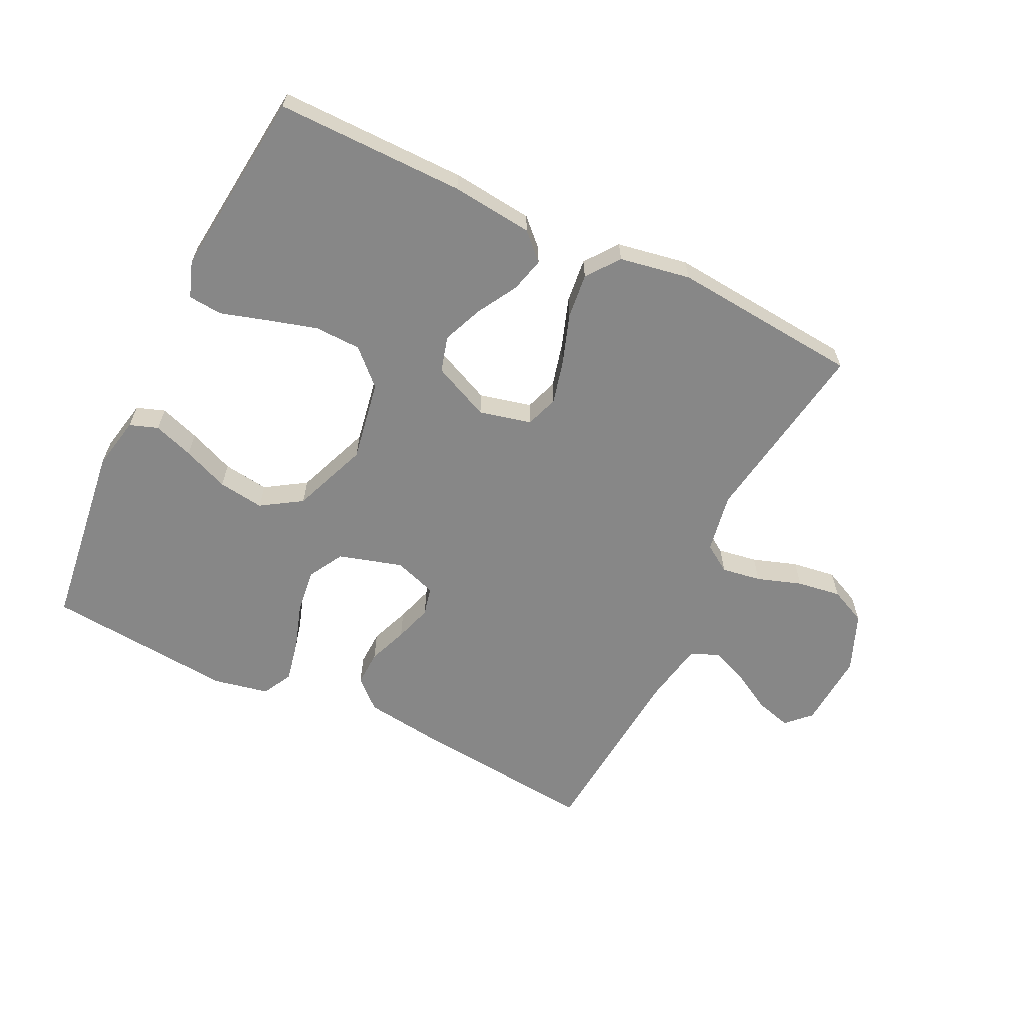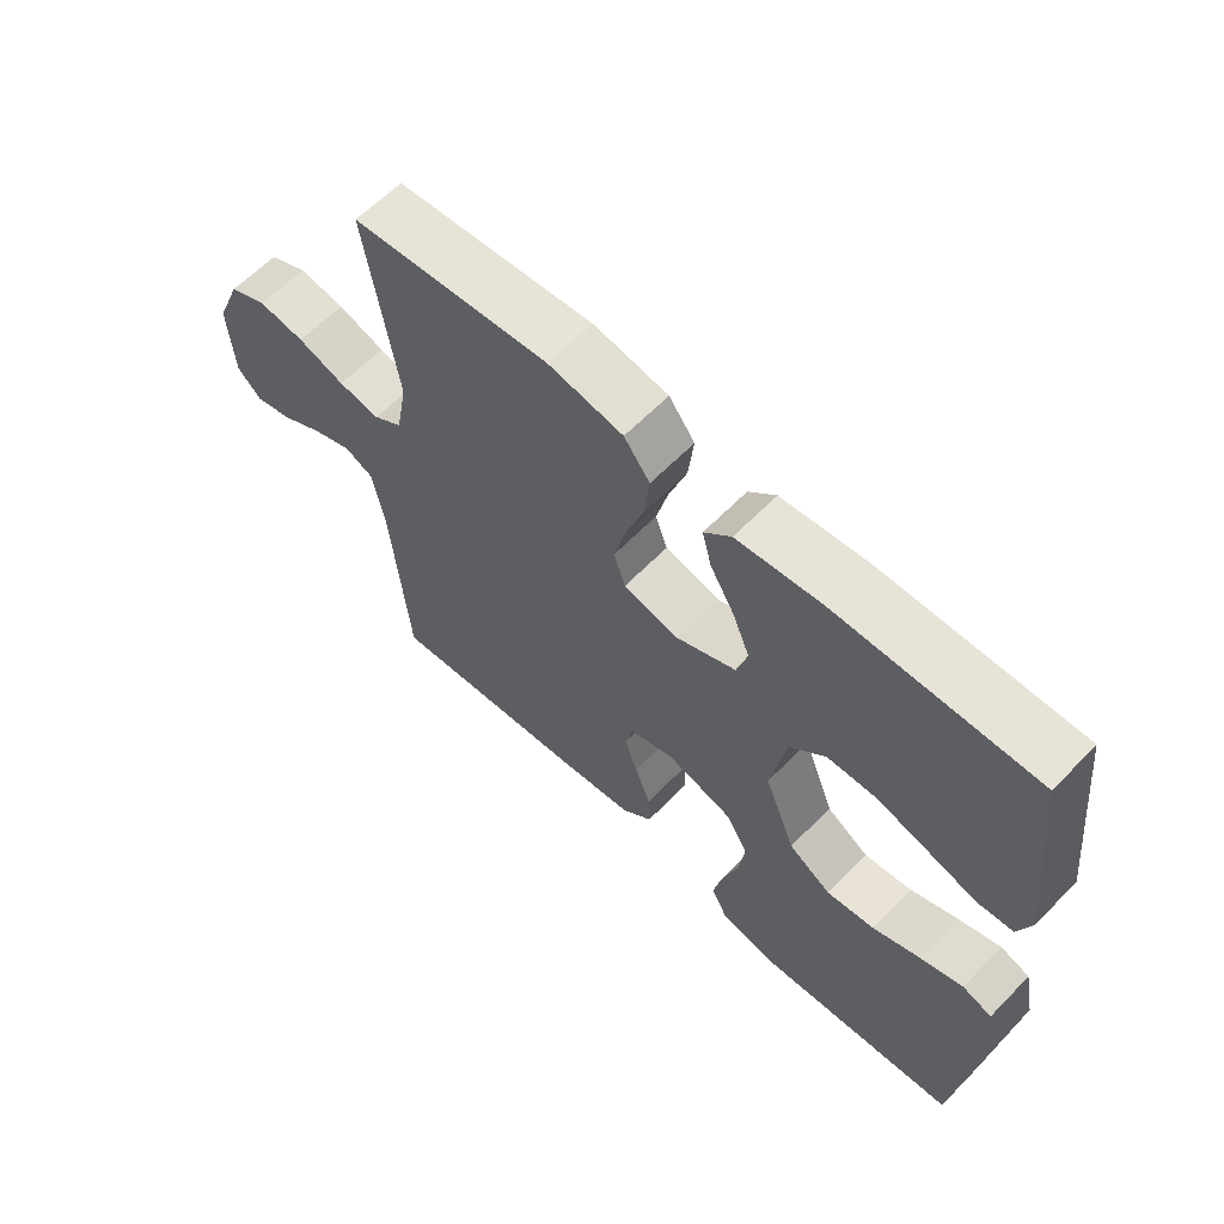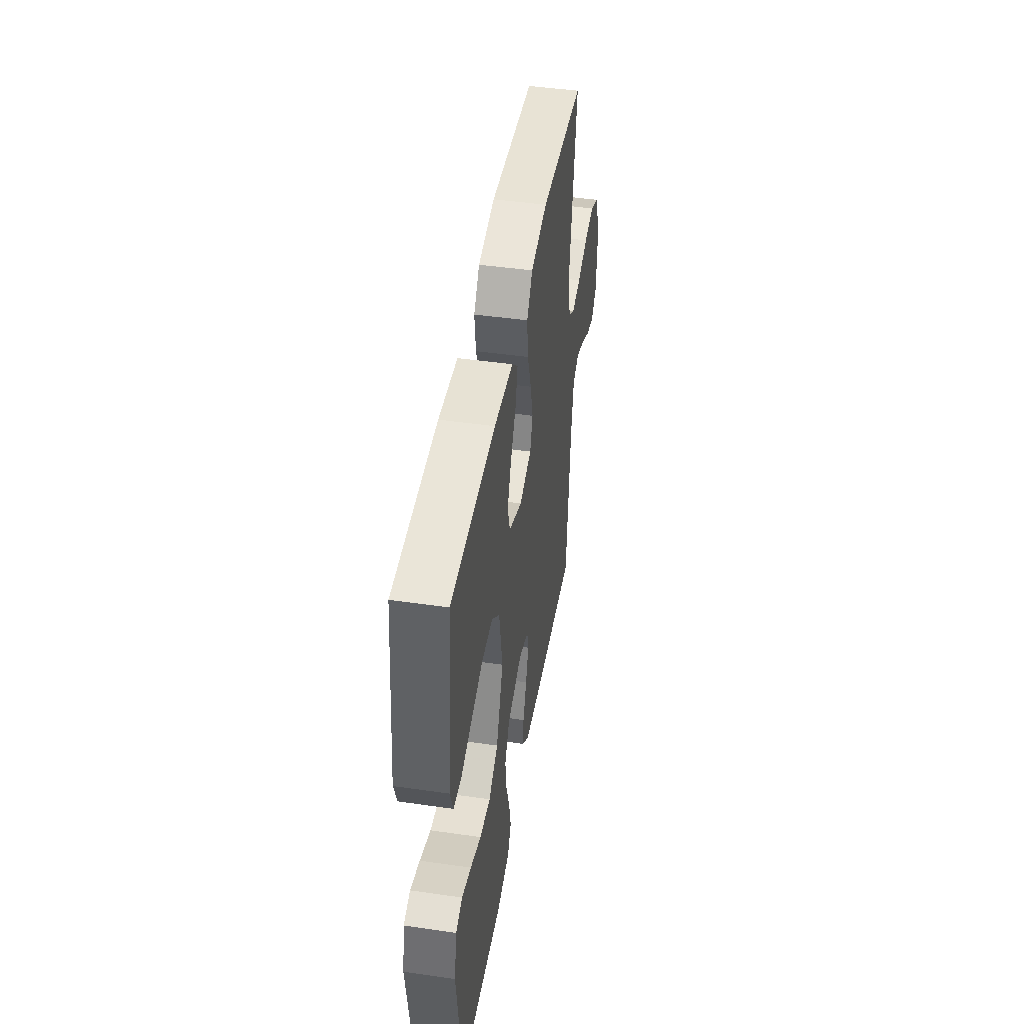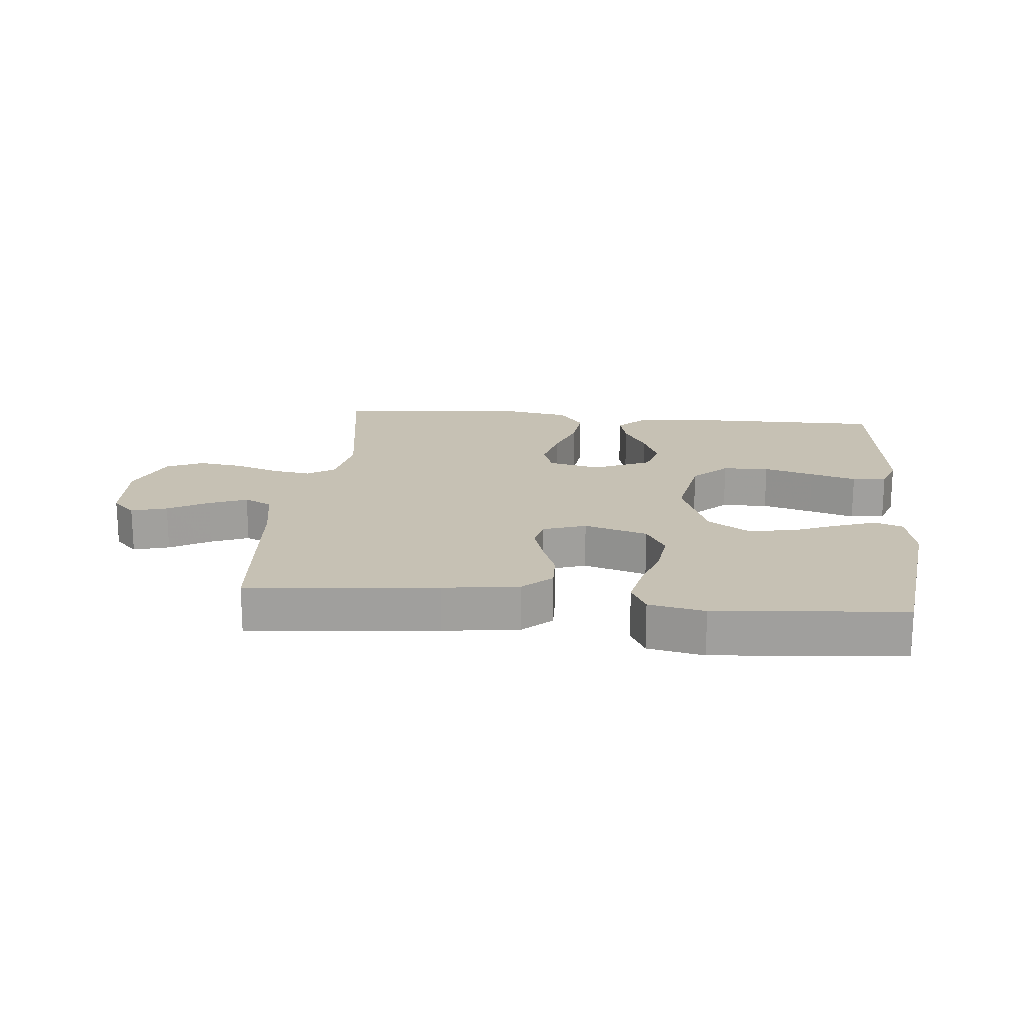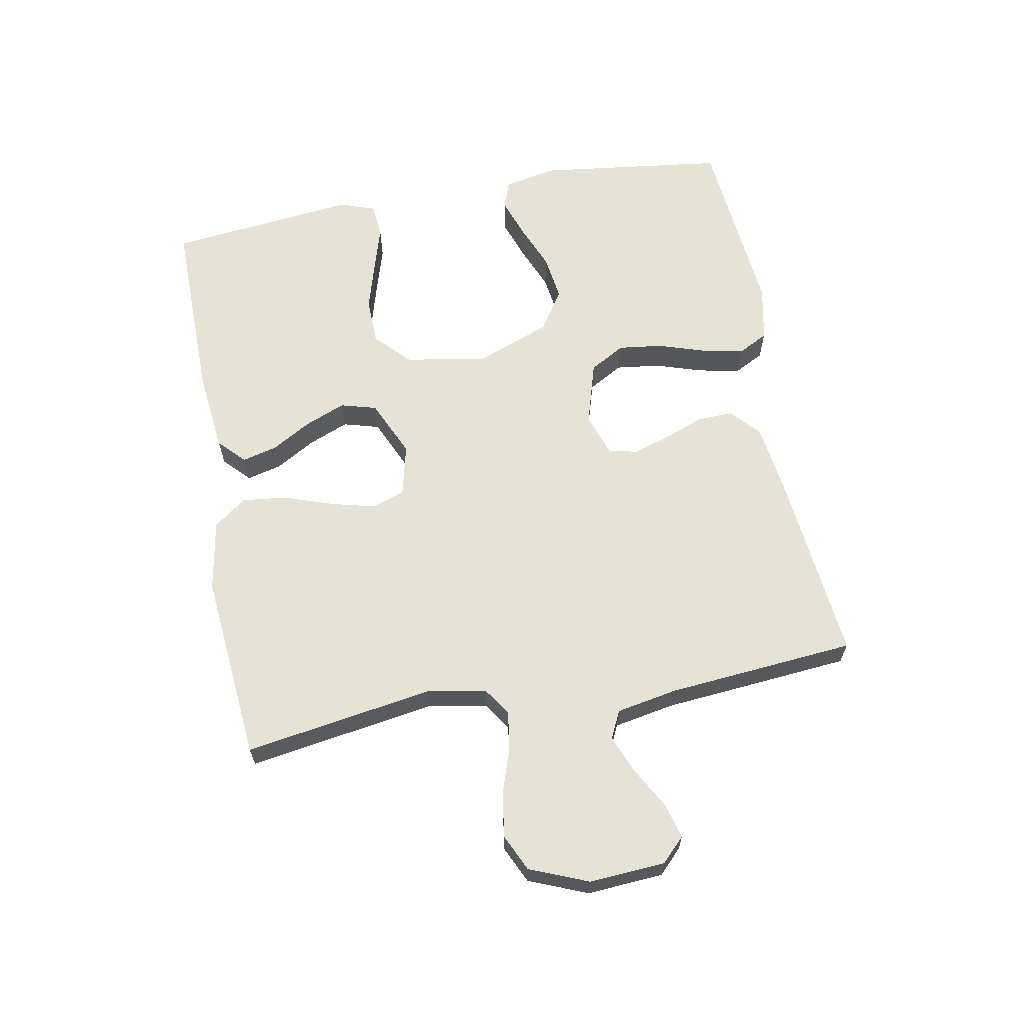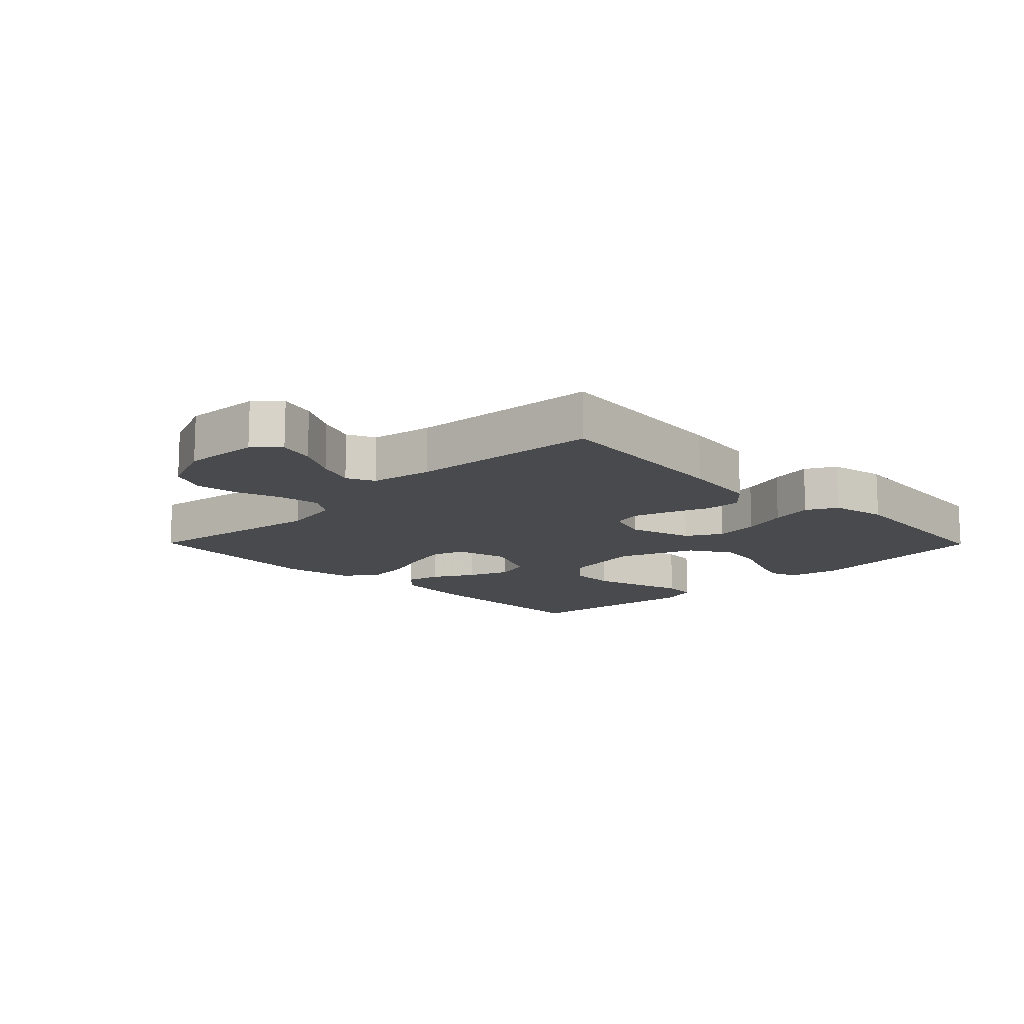
<metadata>
{"format":"obj","ext":"obj","renderer":"f3d","projection":"perspective","resolution":1024,"background":"white","views":[{"elev":-62.3,"azim":-25.9,"up":"+Y"},{"elev":61.8,"azim":-136.0,"up":"+Z"},{"elev":45.8,"azim":-80.6,"up":"+Z"},{"elev":18.6,"azim":-174.4,"up":"+Y"},{"elev":63.9,"azim":79.5,"up":"+Y"},{"elev":-13.2,"azim":134.6,"up":"+Y"}]}
</metadata>
<code>
v -0.5 0.07 -0.5
v -0.538 0.07 -0.2
v -0.521 0.07 -0.116
v -0.476 0.07 -0.1
v -0.412 0.07 -0.122
v -0.339 0.07 -0.152
v -0.266 0.07 -0.162
v -0.202 0.07 -0.121
v -0.155 0.07 0
v -0.178 0.07 0.129
v -0.232 0.07 0.181
v -0.306 0.07 0.183
v -0.386 0.07 0.16
v -0.459 0.07 0.138
v -0.513 0.07 0.143
v -0.533 0.07 0.2
v -0.5 0.07 0.5
v -0.2 0.07 0.498
v -0.071 0.07 0.484
v -0.03 0.07 0.444
v -0.044 0.07 0.389
v -0.081 0.07 0.325
v -0.107 0.07 0.261
v -0.091 0.07 0.204
v 0 0.07 0.163
v 0.083 0.07 0.183
v 0.101 0.07 0.235
v 0.083 0.07 0.306
v 0.056 0.07 0.384
v 0.048 0.07 0.455
v 0.087 0.07 0.507
v 0.2 0.07 0.527
v 0.5 0.07 0.5
v 0.453 0.07 0.2
v 0.47 0.07 0.105
v 0.514 0.07 0.076
v 0.577 0.07 0.086
v 0.648 0.07 0.11
v 0.718 0.07 0.12
v 0.776 0.07 0.093
v 0.814 0.07 0
v 0.806 0.07 -0.121
v 0.769 0.07 -0.158
v 0.712 0.07 -0.142
v 0.648 0.07 -0.106
v 0.588 0.07 -0.082
v 0.544 0.07 -0.103
v 0.526 0.07 -0.2
v 0.5 0.07 -0.5
v 0.2 0.07 -0.47
v 0.08 0.07 -0.454
v 0.034 0.07 -0.412
v 0.036 0.07 -0.355
v 0.06 0.07 -0.292
v 0.079 0.07 -0.232
v 0.068 0.07 -0.186
v 0 0.07 -0.163
v -0.101 0.07 -0.193
v -0.133 0.07 -0.249
v -0.124 0.07 -0.32
v -0.1 0.07 -0.394
v -0.086 0.07 -0.461
v -0.111 0.07 -0.509
v -0.2 0.07 -0.527
v -0.5 0 -0.5
v -0.538 0 -0.2
v -0.521 0 -0.116
v -0.476 0 -0.1
v -0.412 0 -0.122
v -0.339 0 -0.152
v -0.266 0 -0.162
v -0.202 0 -0.121
v -0.155 0 0
v -0.178 0 0.129
v -0.232 0 0.181
v -0.306 0 0.183
v -0.386 0 0.16
v -0.459 0 0.138
v -0.513 0 0.143
v -0.533 0 0.2
v -0.5 0 0.5
v -0.2 0 0.498
v -0.071 0 0.484
v -0.03 0 0.444
v -0.044 0 0.389
v -0.081 0 0.325
v -0.107 0 0.261
v -0.091 0 0.204
v 0 0 0.163
v 0.083 0 0.183
v 0.101 0 0.235
v 0.083 0 0.306
v 0.056 0 0.384
v 0.048 0 0.455
v 0.087 0 0.507
v 0.2 0 0.527
v 0.5 0 0.5
v 0.453 0 0.2
v 0.47 0 0.105
v 0.514 0 0.076
v 0.577 0 0.086
v 0.648 0 0.11
v 0.718 0 0.12
v 0.776 0 0.093
v 0.814 0 0
v 0.806 0 -0.121
v 0.769 0 -0.158
v 0.712 0 -0.142
v 0.648 0 -0.106
v 0.588 0 -0.082
v 0.544 0 -0.103
v 0.526 0 -0.2
v 0.5 0 -0.5
v 0.2 0 -0.47
v 0.08 0 -0.454
v 0.034 0 -0.412
v 0.036 0 -0.355
v 0.06 0 -0.292
v 0.079 0 -0.232
v 0.068 0 -0.186
v 0 0 -0.163
v -0.101 0 -0.193
v -0.133 0 -0.249
v -0.124 0 -0.32
v -0.1 0 -0.394
v -0.086 0 -0.461
v -0.111 0 -0.509
v -0.2 0 -0.527
f 4 5 6
f 3 4 6
f 2 3 6
f 1 2 6
f 64 1 6
f 63 64 6
f 62 63 6
f 61 62 6
f 60 61 6
f 59 60 6 7
f 58 59 7 8
f 57 58 8 9
f 56 57 9 10
f 52 53 54
f 51 52 54
f 50 51 54
f 49 50 54
f 48 49 54
f 47 48 54 55
f 46 47 55 56
f 43 44 45
f 42 43 45
f 41 42 45
f 40 41 45
f 39 40 45
f 38 39 45
f 37 38 45
f 36 37 45 46
f 46 56 10
f 36 46 10
f 35 36 10
f 32 33 34
f 31 32 34
f 30 31 34
f 29 30 34
f 28 29 34
f 27 28 34 35
f 20 21 22
f 19 20 22
f 18 19 22
f 17 18 22
f 16 17 22
f 15 16 22
f 14 15 22
f 13 14 22
f 12 13 22 23
f 11 12 23 24
f 26 27 35
f 25 26 35
f 25 35 10 11
f 11 24 25
f 70 69 68
f 70 68 67
f 70 67 66
f 70 66 65
f 70 65 128
f 70 128 127
f 70 127 126
f 70 126 125
f 70 125 124
f 71 70 124 123
f 72 71 123 122
f 73 72 122 121
f 74 73 121 120
f 118 117 116
f 118 116 115
f 118 115 114
f 118 114 113
f 118 113 112
f 119 118 112 111
f 120 119 111 110
f 109 108 107
f 109 107 106
f 109 106 105
f 109 105 104
f 109 104 103
f 109 103 102
f 109 102 101
f 110 109 101 100
f 74 120 110
f 74 110 100
f 74 100 99
f 98 97 96
f 98 96 95
f 98 95 94
f 98 94 93
f 98 93 92
f 99 98 92 91
f 86 85 84
f 86 84 83
f 86 83 82
f 86 82 81
f 86 81 80
f 86 80 79
f 86 79 78
f 86 78 77
f 87 86 77 76
f 88 87 76 75
f 99 91 90
f 99 90 89
f 75 74 99 89
f 89 88 75
f 1 65 66 2
f 2 66 67 3
f 3 67 68 4
f 4 68 69 5
f 5 69 70 6
f 6 70 71 7
f 7 71 72 8
f 8 72 73 9
f 9 73 74 10
f 10 74 75 11
f 11 75 76 12
f 12 76 77 13
f 13 77 78 14
f 14 78 79 15
f 15 79 80 16
f 16 80 81 17
f 17 81 82 18
f 18 82 83 19
f 19 83 84 20
f 20 84 85 21
f 21 85 86 22
f 22 86 87 23
f 23 87 88 24
f 24 88 89 25
f 25 89 90 26
f 26 90 91 27
f 27 91 92 28
f 28 92 93 29
f 29 93 94 30
f 30 94 95 31
f 31 95 96 32
f 32 96 97 33
f 33 97 98 34
f 34 98 99 35
f 35 99 100 36
f 36 100 101 37
f 37 101 102 38
f 38 102 103 39
f 39 103 104 40
f 40 104 105 41
f 41 105 106 42
f 42 106 107 43
f 43 107 108 44
f 44 108 109 45
f 45 109 110 46
f 46 110 111 47
f 47 111 112 48
f 48 112 113 49
f 49 113 114 50
f 50 114 115 51
f 51 115 116 52
f 52 116 117 53
f 53 117 118 54
f 54 118 119 55
f 55 119 120 56
f 56 120 121 57
f 57 121 122 58
f 58 122 123 59
f 59 123 124 60
f 60 124 125 61
f 61 125 126 62
f 62 126 127 63
f 63 127 128 64
f 64 128 65 1

</code>
